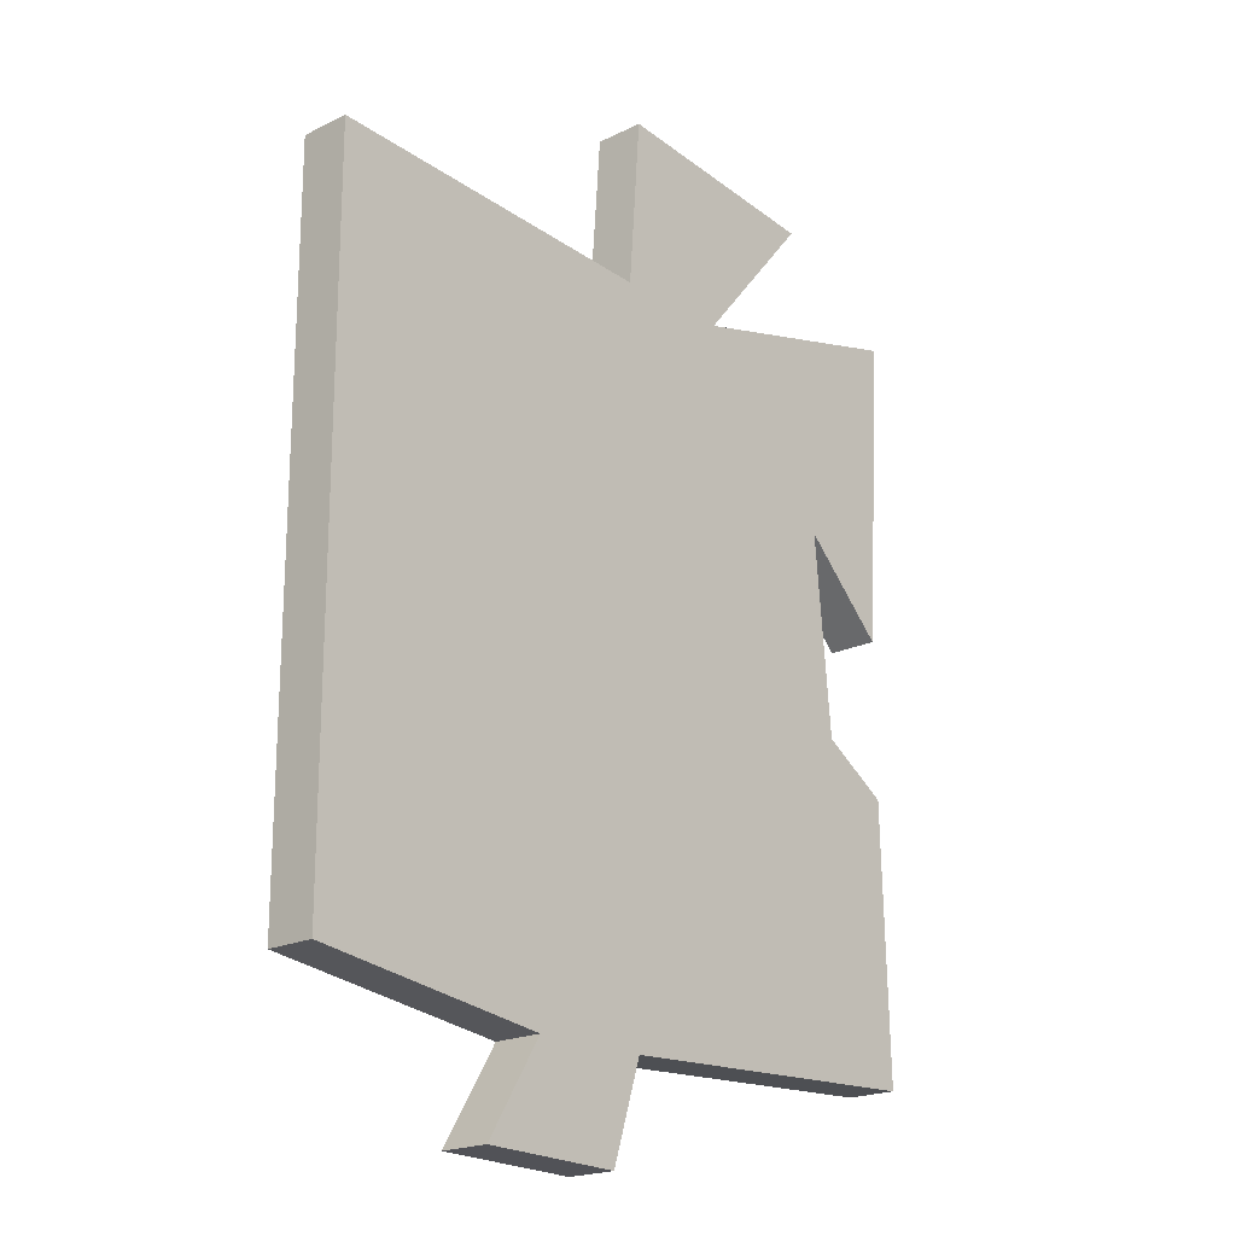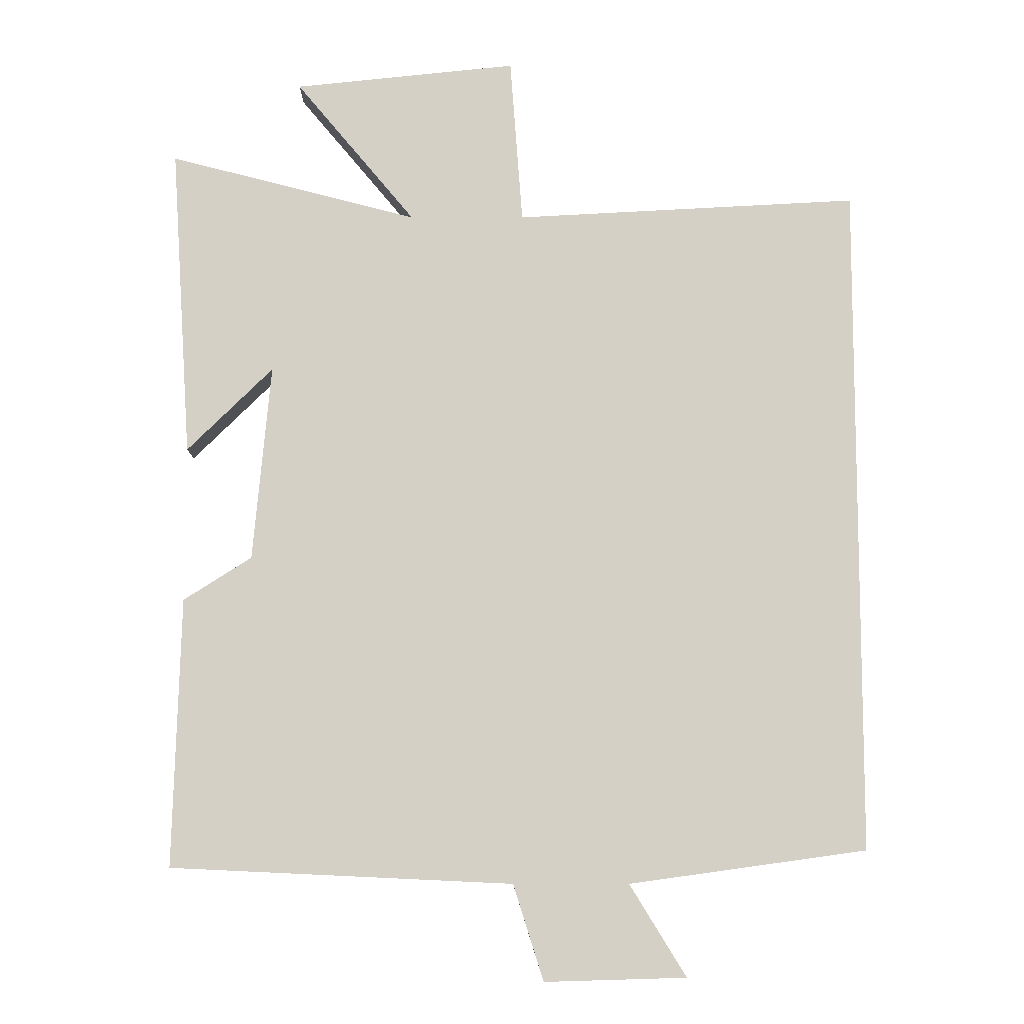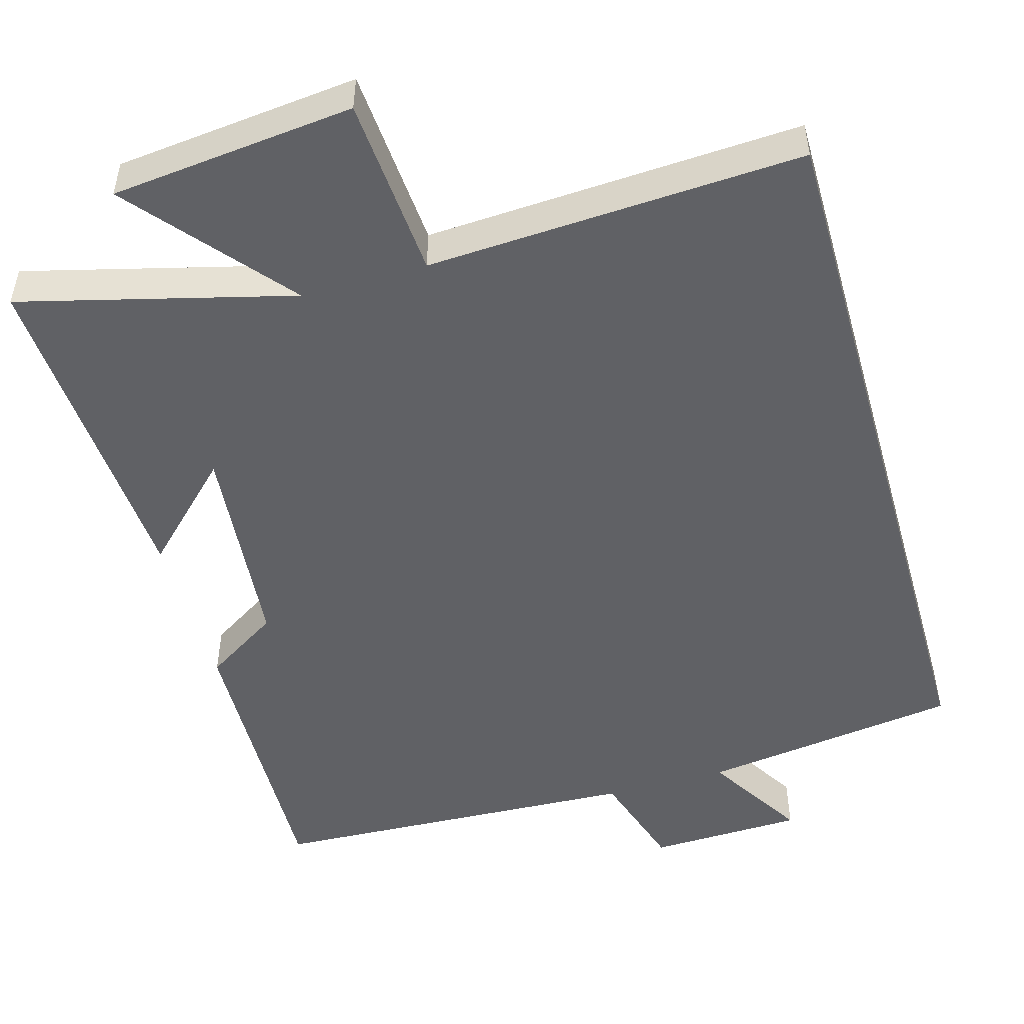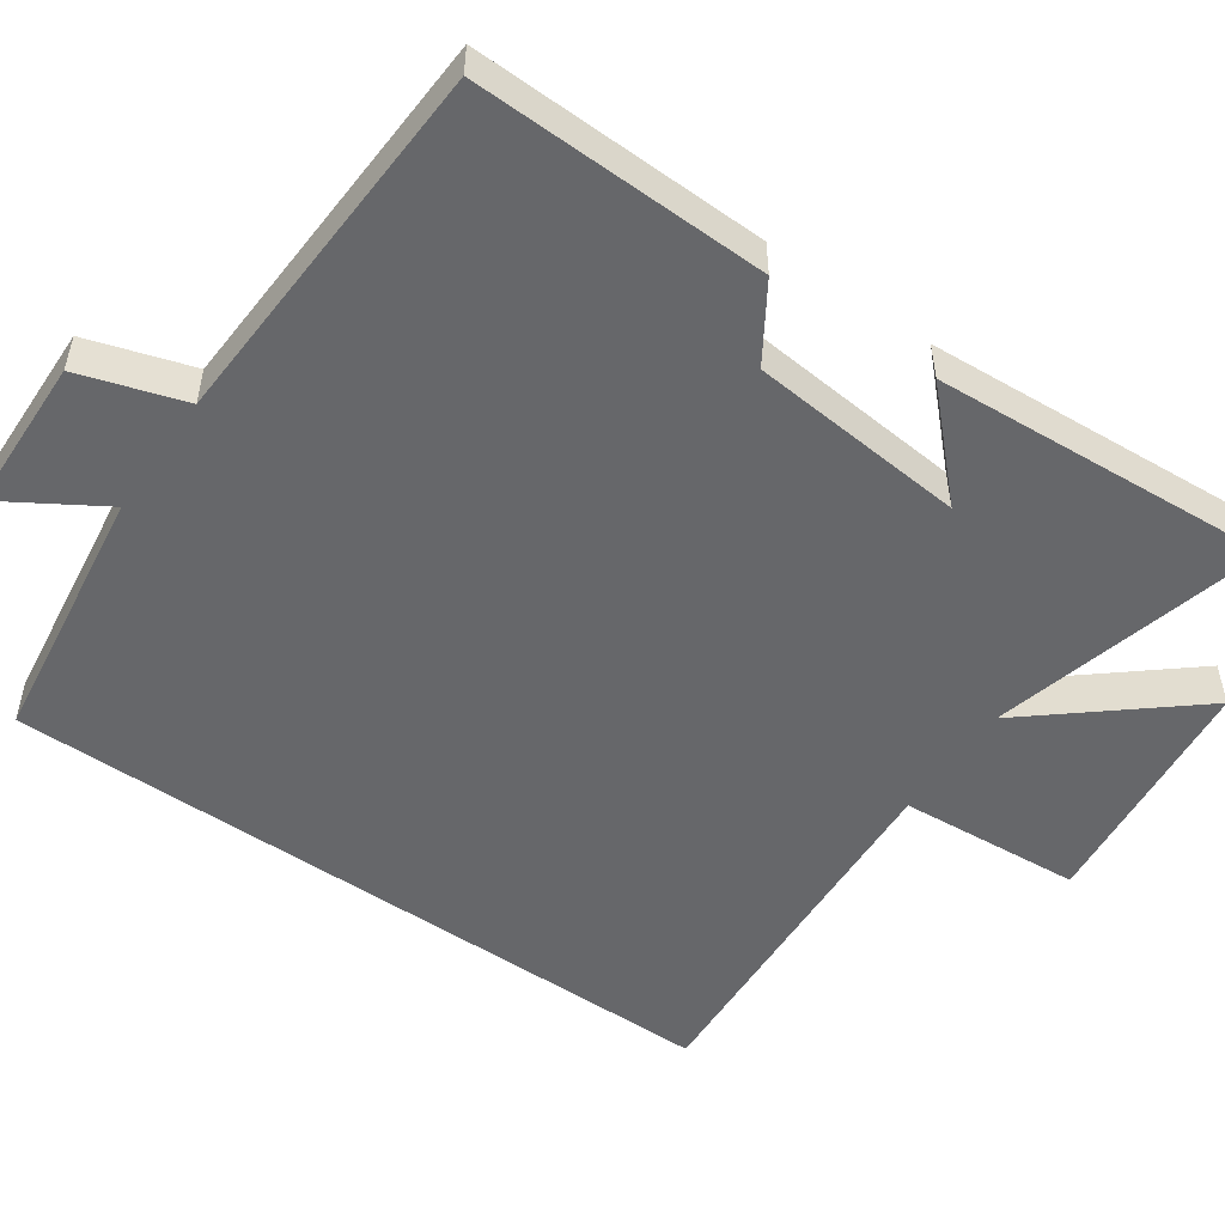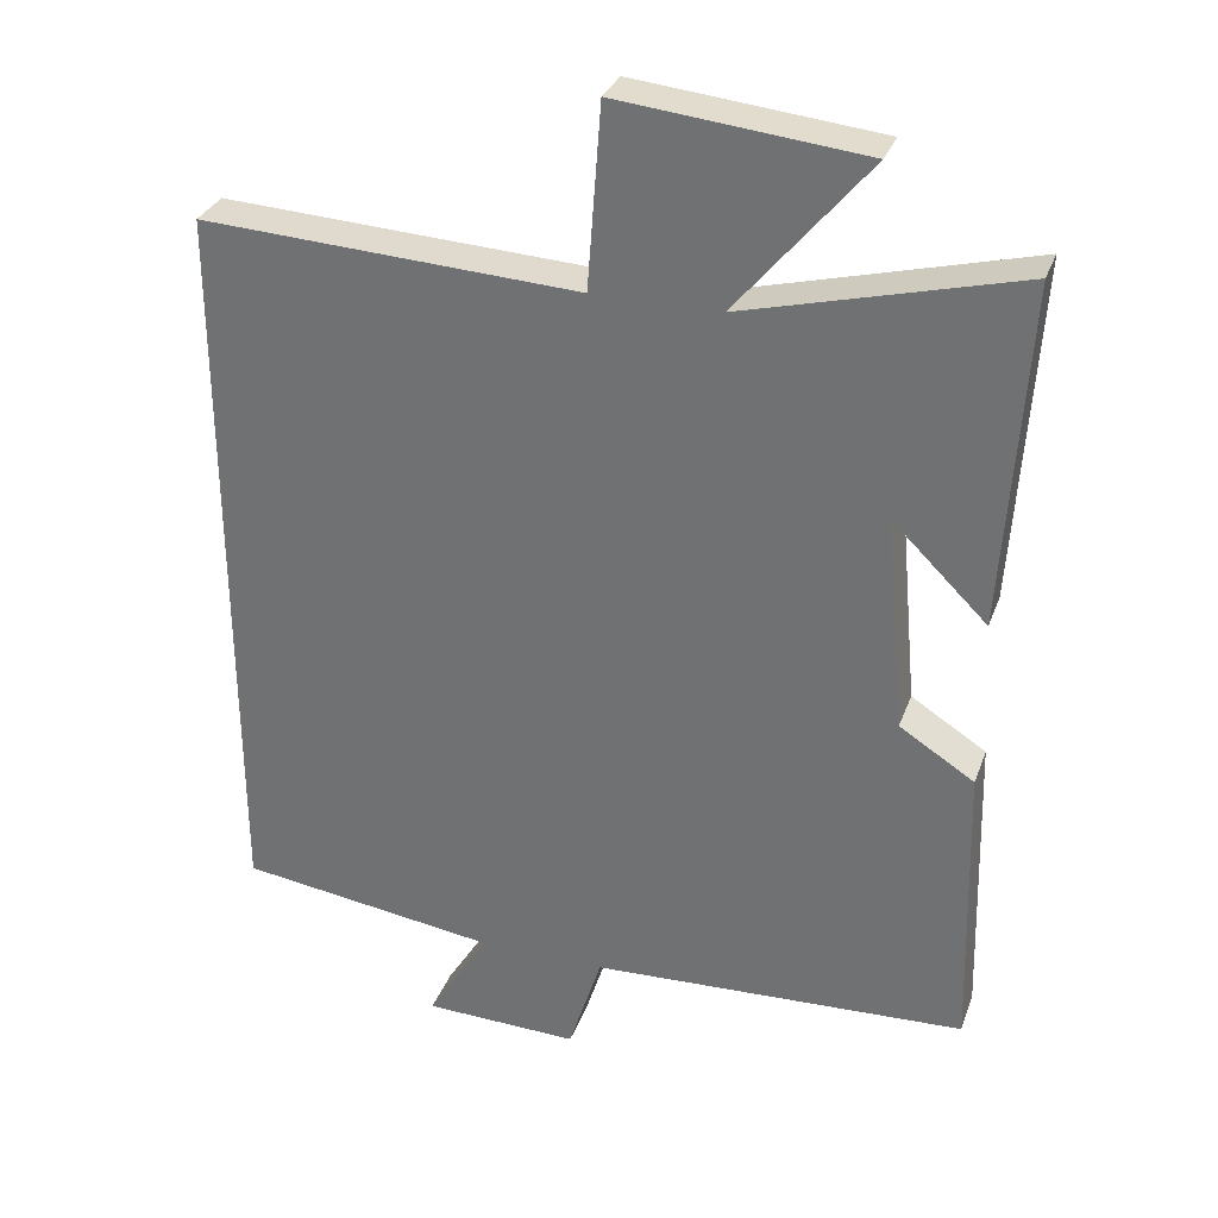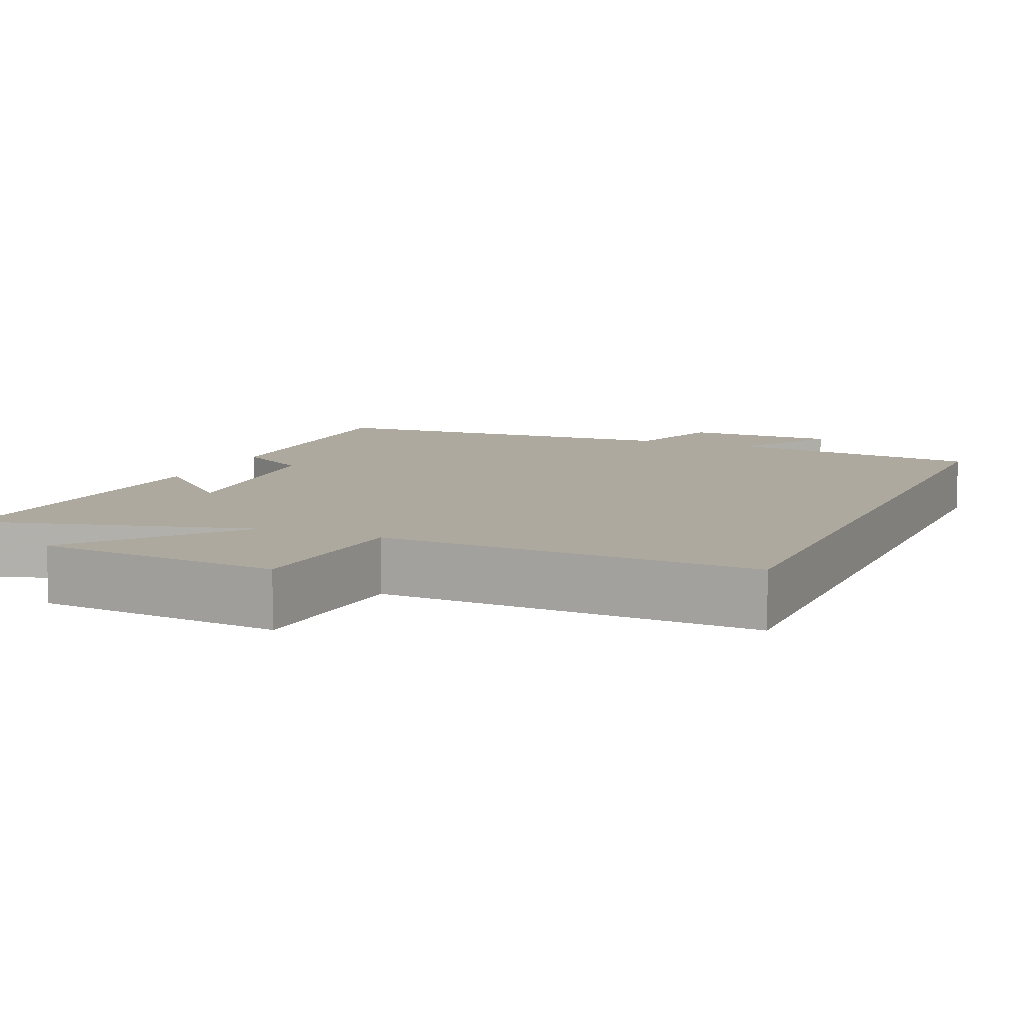
<metadata>
{"format":"obj","ext":"obj","renderer":"f3d","projection":"perspective","resolution":1024,"background":"white","views":[{"elev":-20.1,"azim":131.9,"up":"+Z"},{"elev":-9.4,"azim":-0.1,"up":"+Z"},{"elev":-50.2,"azim":15.9,"up":"+Y"},{"elev":-52.2,"azim":-124.9,"up":"+Y"},{"elev":31.3,"azim":-161.8,"up":"+Z"},{"elev":9.0,"azim":22.9,"up":"+Y"}]}
</metadata>
<code>
v -0.511 0.07 -0.477
v -0.5 0.07 -0.086
v -0.401 0.07 -0.023
v -0.375 0.07 0.263
v -0.5 0.07 0.14
v -0.529 0.07 0.593
v -0.167 0.07 0.5
v -0.341 0.07 0.708
v -0.017 0.07 0.742
v 0.001 0.07 0.5
v 0.5 0.07 0.527
v 0.5 0.07 -0.452
v 0.155 0.07 -0.5
v 0.237 0.07 -0.633
v 0.031 0.07 -0.639
v -0.013 0.07 -0.5
v -0.511 0 -0.477
v -0.5 0 -0.086
v -0.401 0 -0.023
v -0.375 0 0.263
v -0.5 0 0.14
v -0.529 0 0.593
v -0.167 0 0.5
v -0.341 0 0.708
v -0.017 0 0.742
v 0.001 0 0.5
v 0.5 0 0.527
v 0.5 0 -0.452
v 0.155 0 -0.5
v 0.237 0 -0.633
v 0.031 0 -0.639
v -0.013 0 -0.5
f 13 14 15 16
f 10 11 12 13
f 10 13 16 1
f 7 8 9 10
f 4 5 6 7
f 3 4 7 10
f 1 2 3
f 1 3 10
f 32 31 30 29
f 29 28 27 26
f 17 32 29 26
f 26 25 24 23
f 23 22 21 20
f 26 23 20 19
f 19 18 17
f 26 19 17
f 1 17 18 2
f 2 18 19 3
f 3 19 20 4
f 4 20 21 5
f 5 21 22 6
f 6 22 23 7
f 7 23 24 8
f 8 24 25 9
f 9 25 26 10
f 10 26 27 11
f 11 27 28 12
f 12 28 29 13
f 13 29 30 14
f 14 30 31 15
f 15 31 32 16
f 16 32 17 1

</code>
